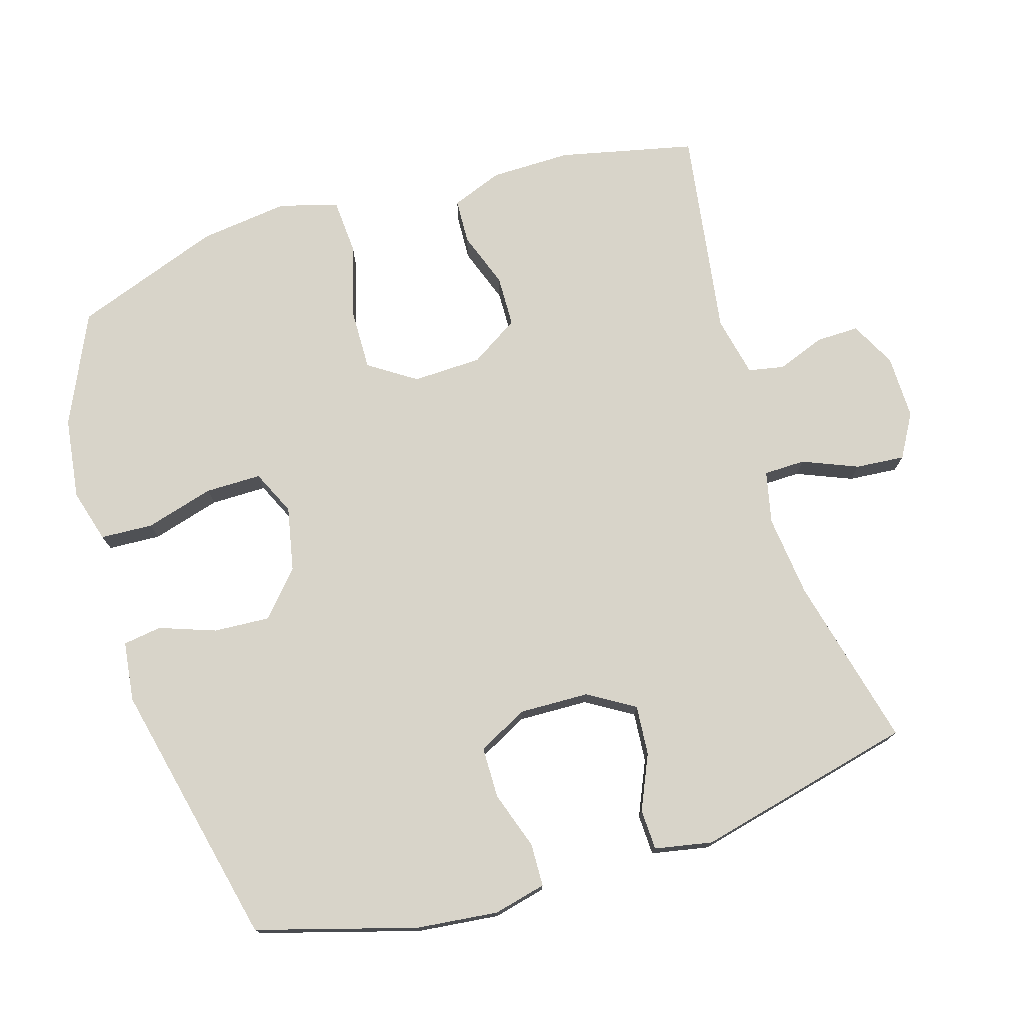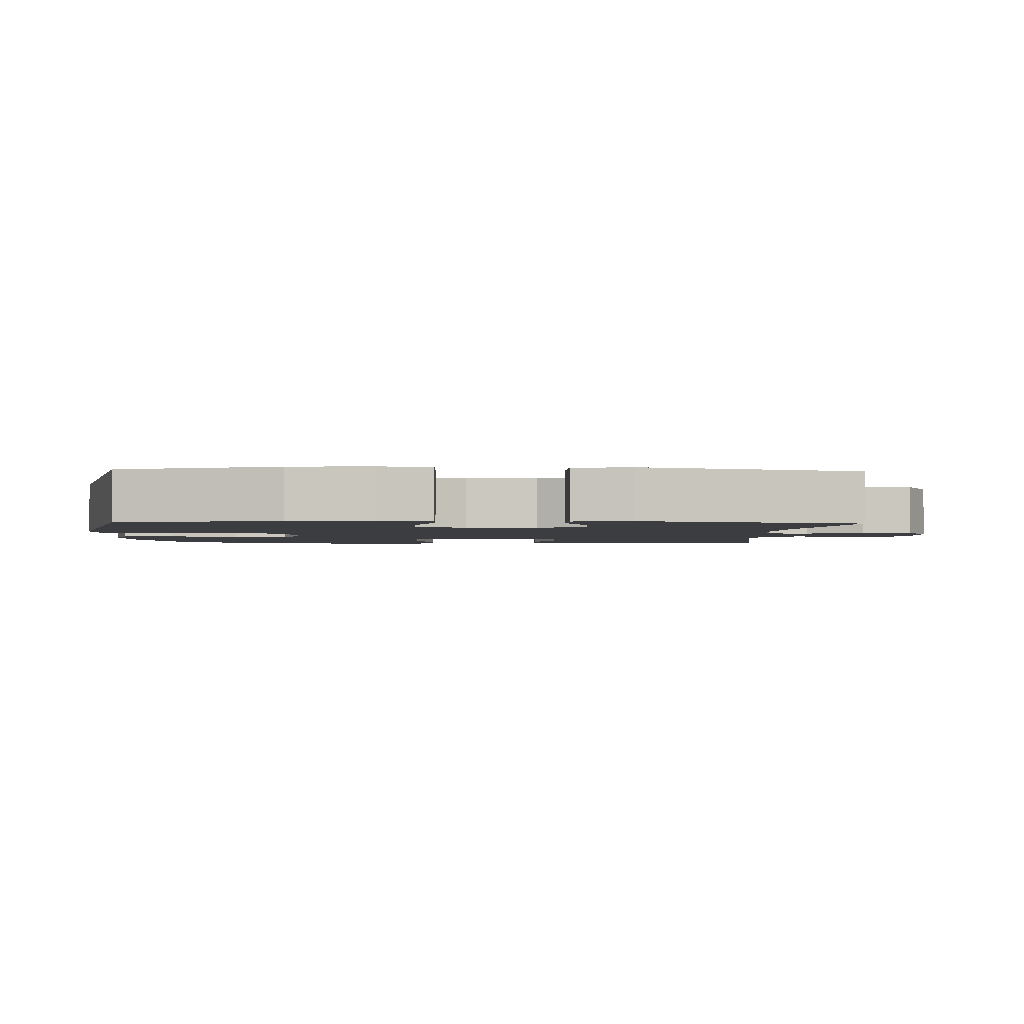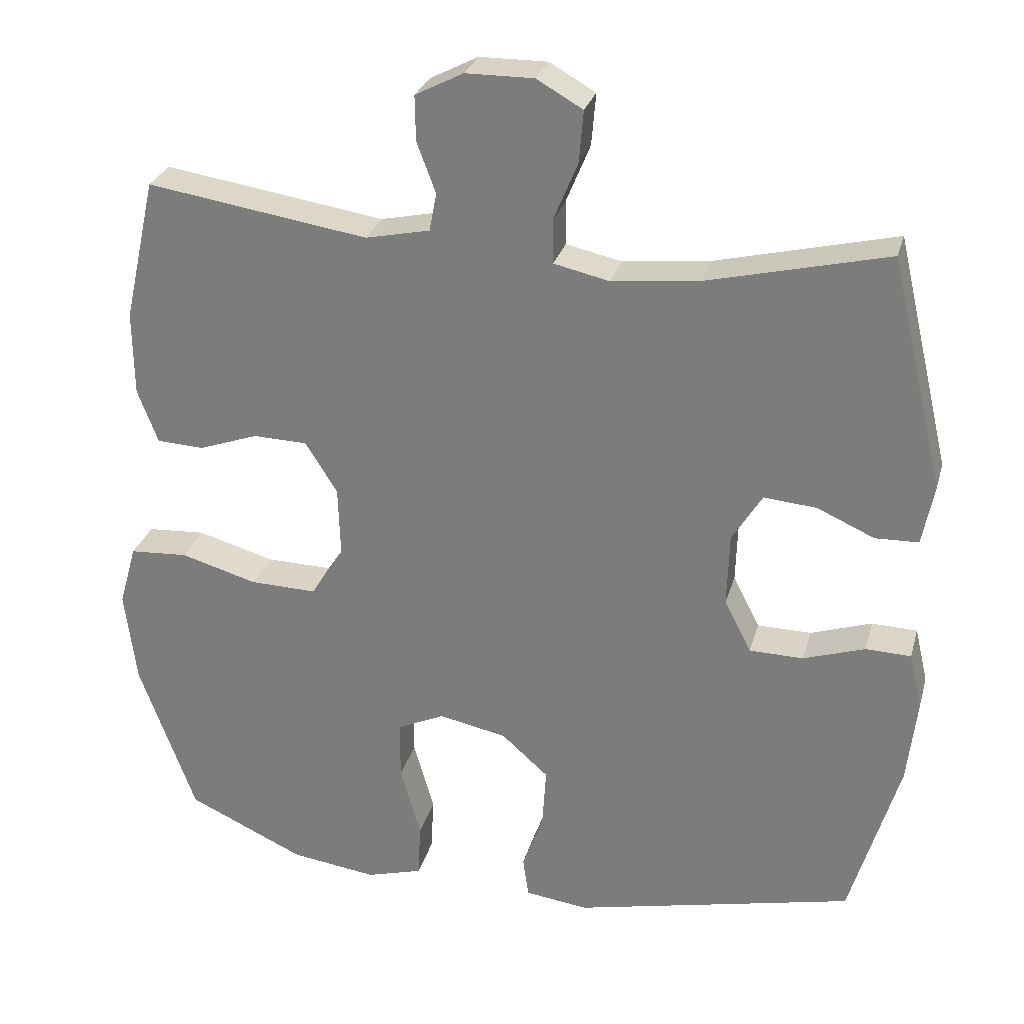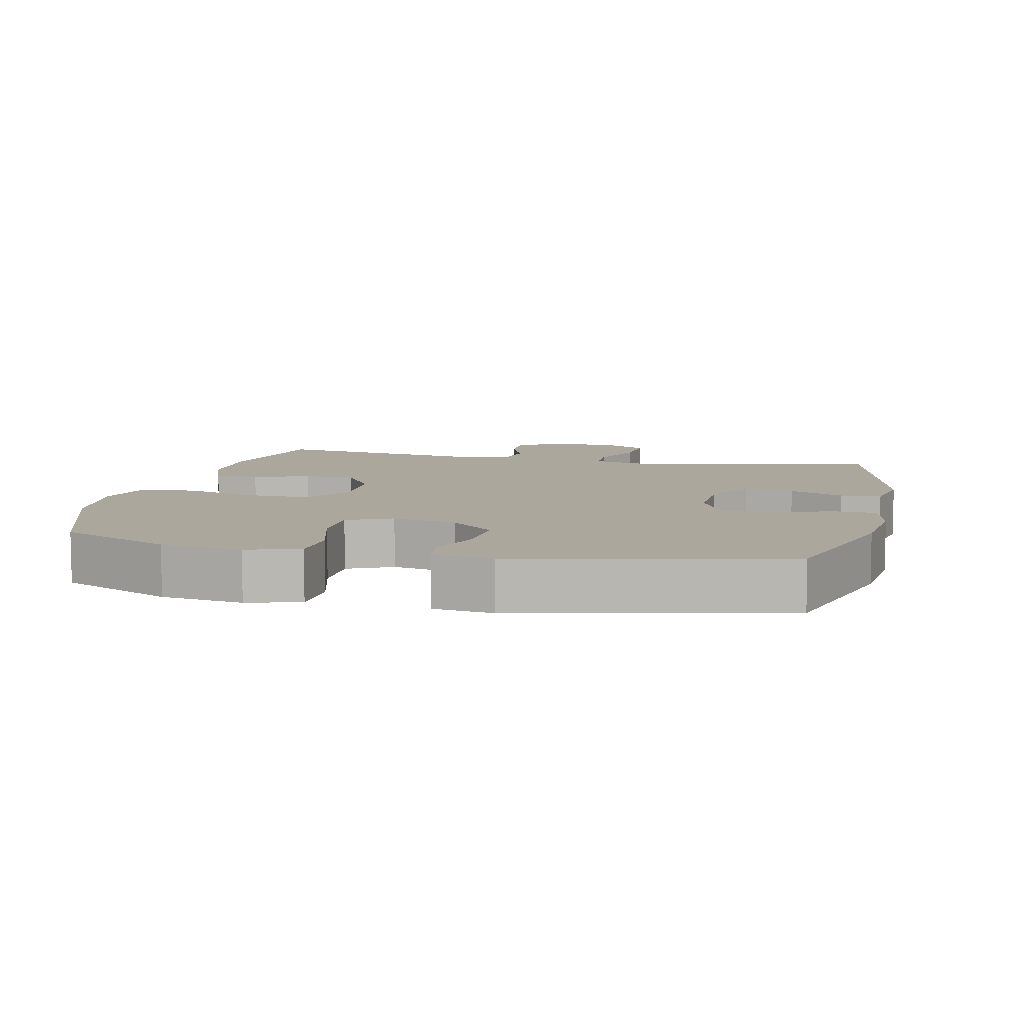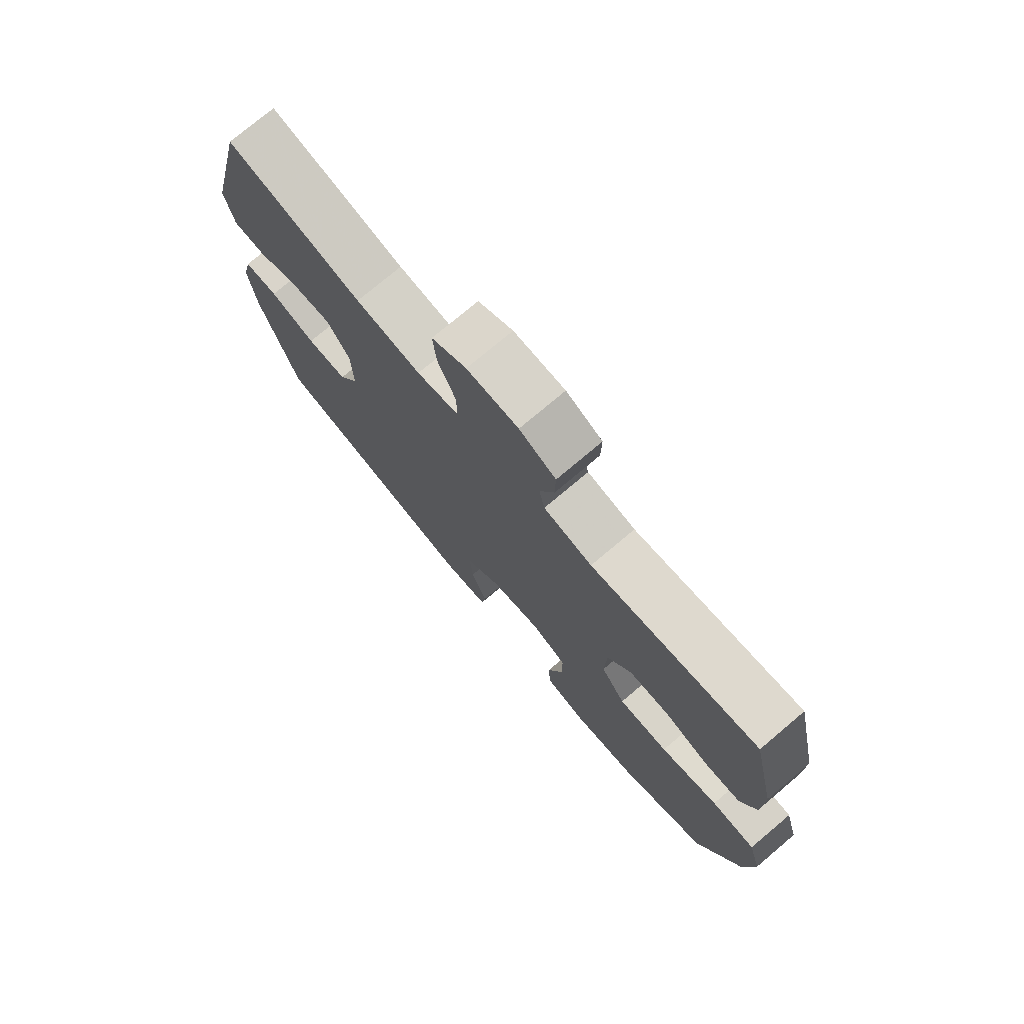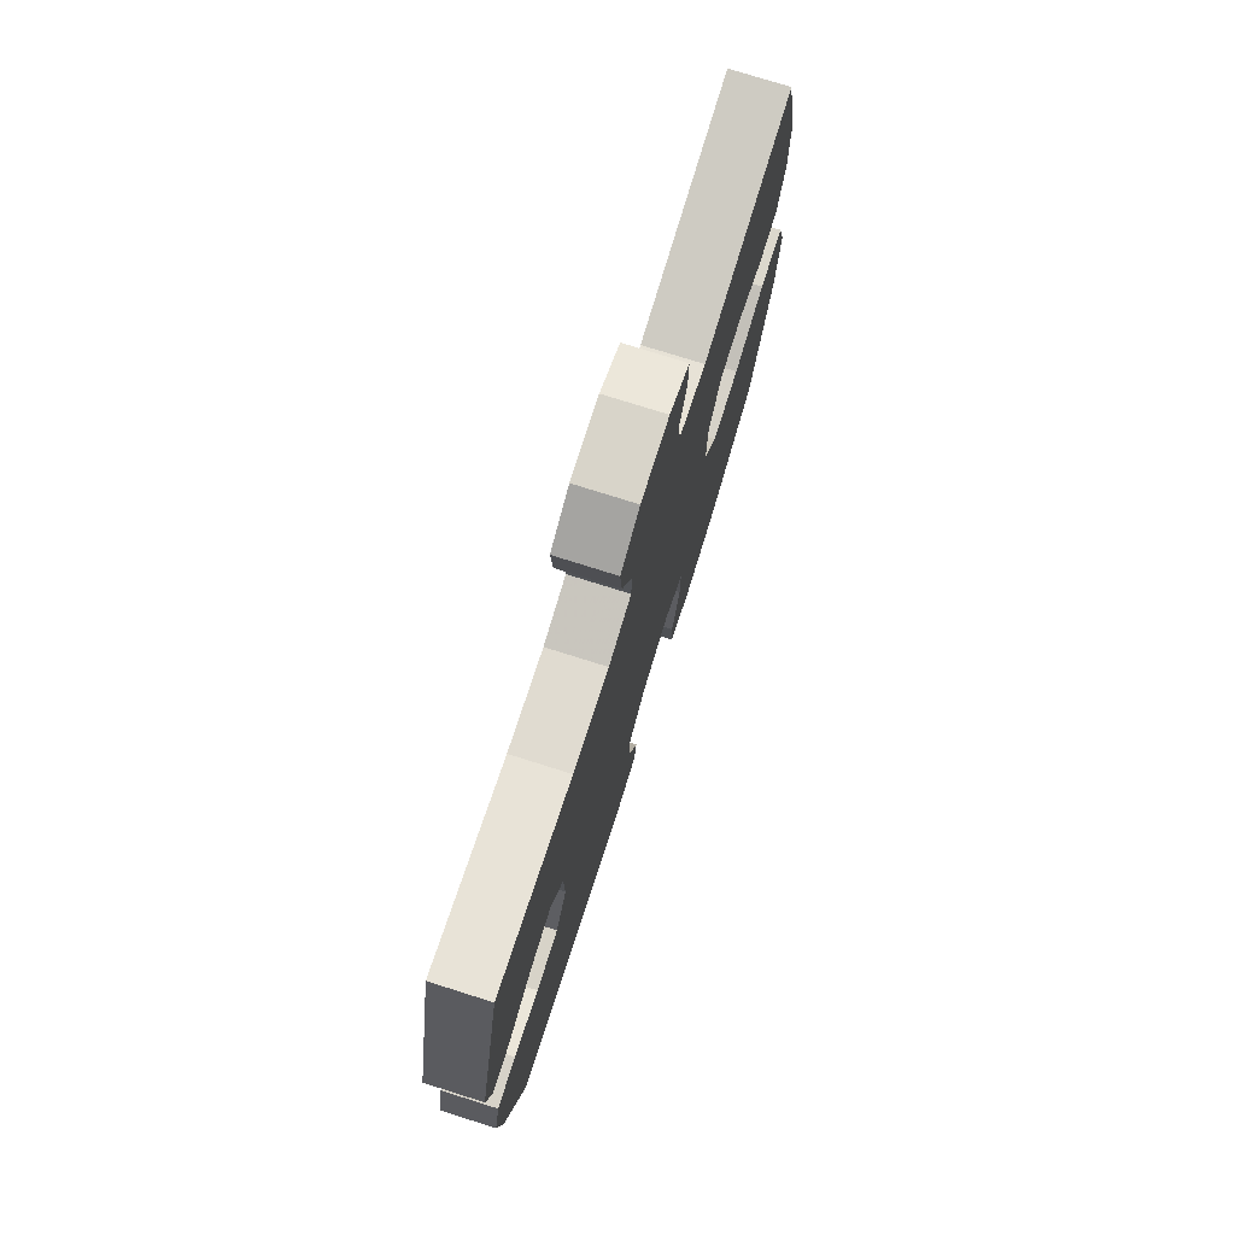
<metadata>
{"format":"obj","ext":"obj","renderer":"f3d","projection":"perspective","resolution":1024,"background":"white","views":[{"elev":75.2,"azim":-107.0,"up":"+Y"},{"elev":-2.3,"azim":-92.6,"up":"+Y"},{"elev":28.2,"azim":-165.3,"up":"+Z"},{"elev":8.3,"azim":-167.3,"up":"+Y"},{"elev":75.9,"azim":49.9,"up":"+Z"},{"elev":76.2,"azim":-72.5,"up":"+Z"}]}
</metadata>
<code>
v -0.5 0.07 -0.5
v -0.567 0.07 -0.27
v -0.58 0.07 -0.152
v -0.562 0.07 -0.076
v -0.5 0.07 -0.074
v -0.416 0.07 -0.102
v -0.342 0.07 -0.101
v -0.305 0.07 -0.029
v -0.308 0.07 0.072
v -0.349 0.07 0.139
v -0.421 0.07 0.133
v -0.5 0.07 0.098
v -0.559 0.07 0.1
v -0.575 0.07 0.183
v -0.5 0.07 0.5
v -0.253 0.07 0.44
v -0.134 0.07 0.427
v -0.058 0.07 0.444
v -0.057 0.07 0.504
v -0.09 0.07 0.584
v -0.096 0.07 0.655
v -0.033 0.07 0.691
v 0.06 0.07 0.69
v 0.126 0.07 0.656
v 0.125 0.07 0.594
v 0.099 0.07 0.525
v 0.109 0.07 0.473
v 0.197 0.07 0.454
v 0.5 0.07 0.5
v 0.544 0.07 0.304
v 0.543 0.07 0.188
v 0.515 0.07 0.114
v 0.45 0.07 0.111
v 0.369 0.07 0.14
v 0.295 0.07 0.138
v 0.251 0.07 0.068
v 0.248 0.07 -0.032
v 0.293 0.07 -0.1
v 0.384 0.07 -0.098
v 0.489 0.07 -0.068
v 0.569 0.07 -0.073
v 0.593 0.07 -0.158
v 0.577 0.07 -0.287
v 0.5 0.07 -0.5
v 0.339 0.07 -0.574
v 0.221 0.07 -0.59
v 0.144 0.07 -0.568
v 0.14 0.07 -0.492
v 0.168 0.07 -0.393
v 0.168 0.07 -0.312
v 0.103 0.07 -0.282
v 0.01 0.07 -0.301
v -0.054 0.07 -0.358
v -0.049 0.07 -0.439
v -0.02 0.07 -0.52
v -0.028 0.07 -0.576
v -0.115 0.07 -0.587
v -0.5 0 -0.5
v -0.567 0 -0.27
v -0.58 0 -0.152
v -0.562 0 -0.076
v -0.5 0 -0.074
v -0.416 0 -0.102
v -0.342 0 -0.101
v -0.305 0 -0.029
v -0.308 0 0.072
v -0.349 0 0.139
v -0.421 0 0.133
v -0.5 0 0.098
v -0.559 0 0.1
v -0.575 0 0.183
v -0.5 0 0.5
v -0.253 0 0.44
v -0.134 0 0.427
v -0.058 0 0.444
v -0.057 0 0.504
v -0.09 0 0.584
v -0.096 0 0.655
v -0.033 0 0.691
v 0.06 0 0.69
v 0.126 0 0.656
v 0.125 0 0.594
v 0.099 0 0.525
v 0.109 0 0.473
v 0.197 0 0.454
v 0.5 0 0.5
v 0.544 0 0.304
v 0.543 0 0.188
v 0.515 0 0.114
v 0.45 0 0.111
v 0.369 0 0.14
v 0.295 0 0.138
v 0.251 0 0.068
v 0.248 0 -0.032
v 0.293 0 -0.1
v 0.384 0 -0.098
v 0.489 0 -0.068
v 0.569 0 -0.073
v 0.593 0 -0.158
v 0.577 0 -0.287
v 0.5 0 -0.5
v 0.339 0 -0.574
v 0.221 0 -0.59
v 0.144 0 -0.568
v 0.14 0 -0.492
v 0.168 0 -0.393
v 0.168 0 -0.312
v 0.103 0 -0.282
v 0.01 0 -0.301
v -0.054 0 -0.358
v -0.049 0 -0.439
v -0.02 0 -0.52
v -0.028 0 -0.576
v -0.115 0 -0.587
f 54 55 56 57
f 53 54 57 1
f 52 53 1 2
f 51 52 2 3
f 46 47 48 49
f 46 49 50
f 45 46 50
f 44 45 50
f 43 44 50
f 42 43 50 51
f 39 40 41 42
f 38 39 42 51
f 31 32 33 34
f 31 34 35
f 28 29 30 31
f 27 28 31 35
f 23 24 25 26
f 23 26 27
f 22 23 27
f 19 20 21 22
f 18 19 22 27
f 17 18 27 35
f 13 14 15 16
f 11 12 13 16
f 10 11 16 17
f 9 10 17 35
f 3 4 5 6
f 3 6 7
f 37 38 51 3
f 8 9 35 36
f 7 8 36 37
f 3 7 37
f 114 113 112 111
f 58 114 111 110
f 59 58 110 109
f 60 59 109 108
f 106 105 104 103
f 107 106 103
f 107 103 102
f 107 102 101
f 107 101 100
f 108 107 100 99
f 99 98 97 96
f 108 99 96 95
f 91 90 89 88
f 92 91 88
f 88 87 86 85
f 92 88 85 84
f 83 82 81 80
f 84 83 80
f 84 80 79
f 79 78 77 76
f 84 79 76 75
f 92 84 75 74
f 73 72 71 70
f 73 70 69 68
f 74 73 68 67
f 92 74 67 66
f 63 62 61 60
f 64 63 60
f 60 108 95 94
f 93 92 66 65
f 94 93 65 64
f 94 64 60
f 1 58 59 2
f 2 59 60 3
f 3 60 61 4
f 4 61 62 5
f 5 62 63 6
f 6 63 64 7
f 7 64 65 8
f 8 65 66 9
f 9 66 67 10
f 10 67 68 11
f 11 68 69 12
f 12 69 70 13
f 13 70 71 14
f 14 71 72 15
f 15 72 73 16
f 16 73 74 17
f 17 74 75 18
f 18 75 76 19
f 19 76 77 20
f 20 77 78 21
f 21 78 79 22
f 22 79 80 23
f 23 80 81 24
f 24 81 82 25
f 25 82 83 26
f 26 83 84 27
f 27 84 85 28
f 28 85 86 29
f 29 86 87 30
f 30 87 88 31
f 31 88 89 32
f 32 89 90 33
f 33 90 91 34
f 34 91 92 35
f 35 92 93 36
f 36 93 94 37
f 37 94 95 38
f 38 95 96 39
f 39 96 97 40
f 40 97 98 41
f 41 98 99 42
f 42 99 100 43
f 43 100 101 44
f 44 101 102 45
f 45 102 103 46
f 46 103 104 47
f 47 104 105 48
f 48 105 106 49
f 49 106 107 50
f 50 107 108 51
f 51 108 109 52
f 52 109 110 53
f 53 110 111 54
f 54 111 112 55
f 55 112 113 56
f 56 113 114 57
f 57 114 58 1

</code>
